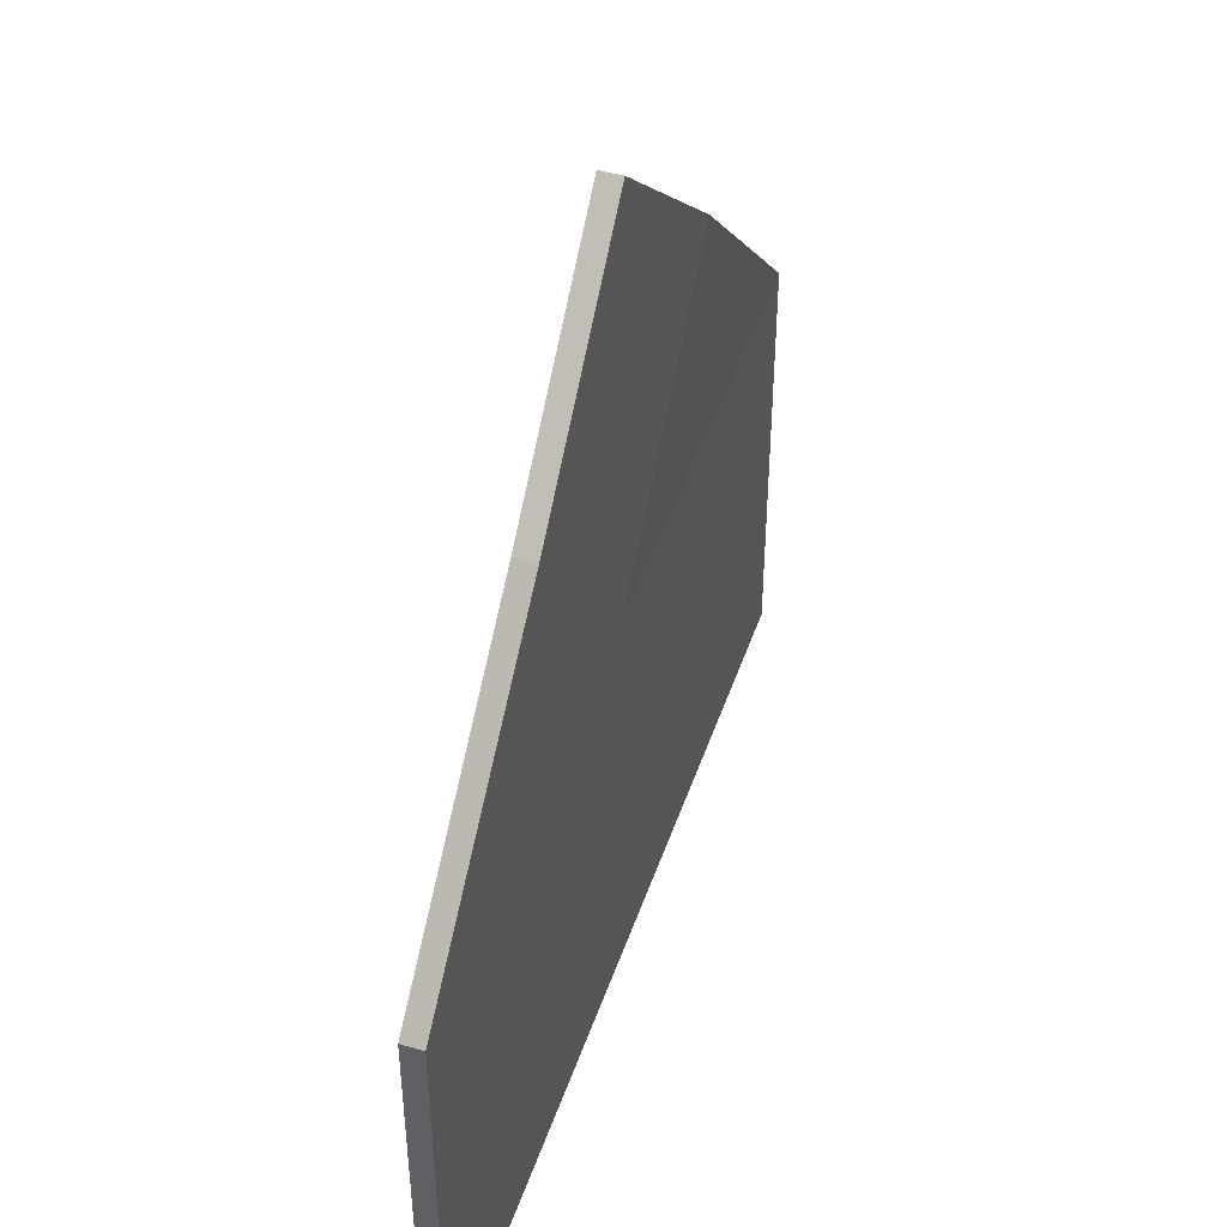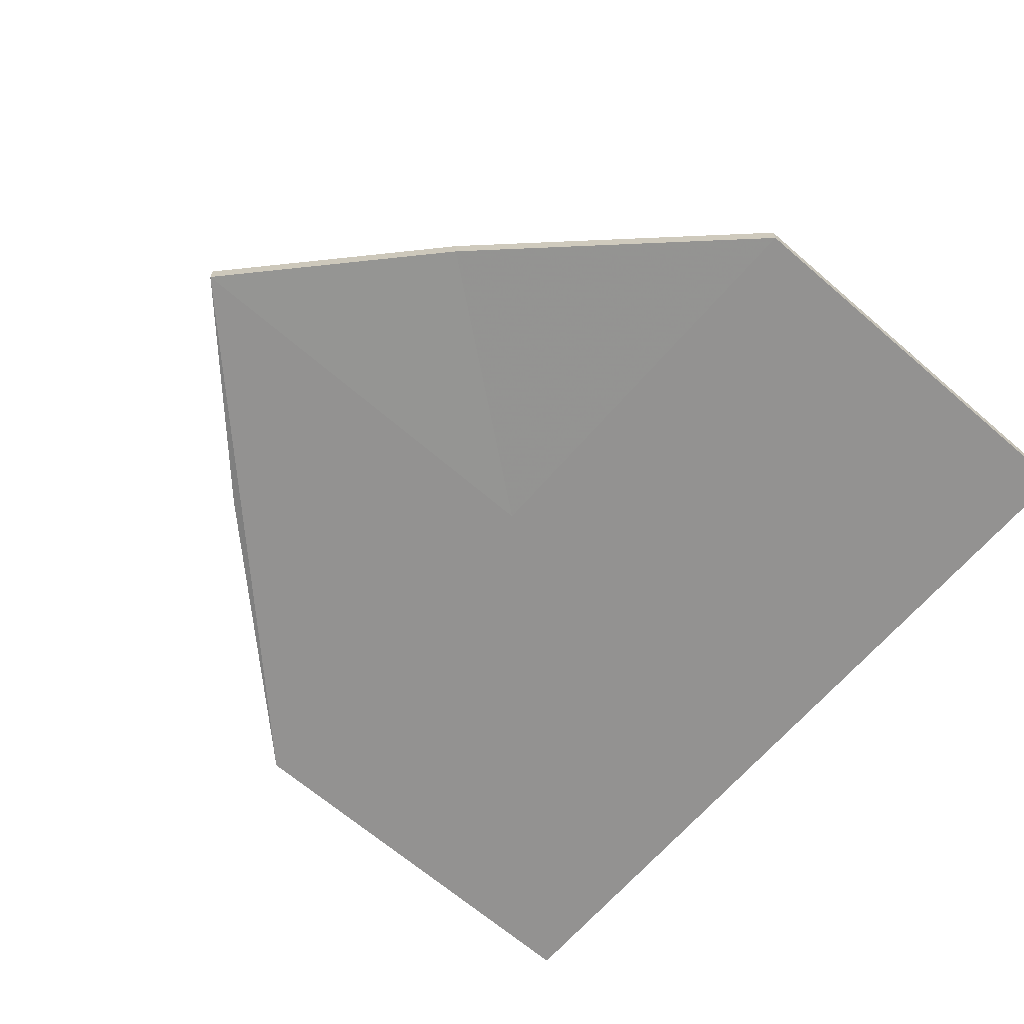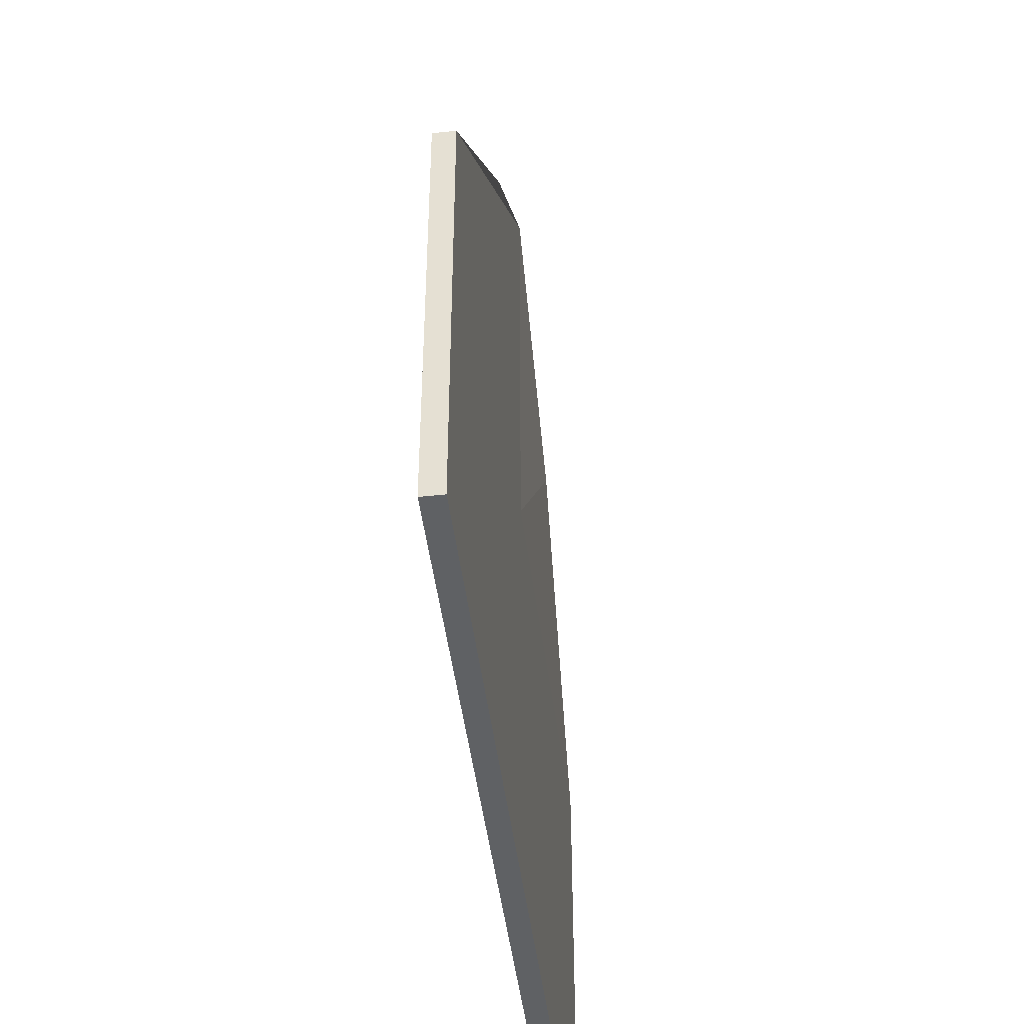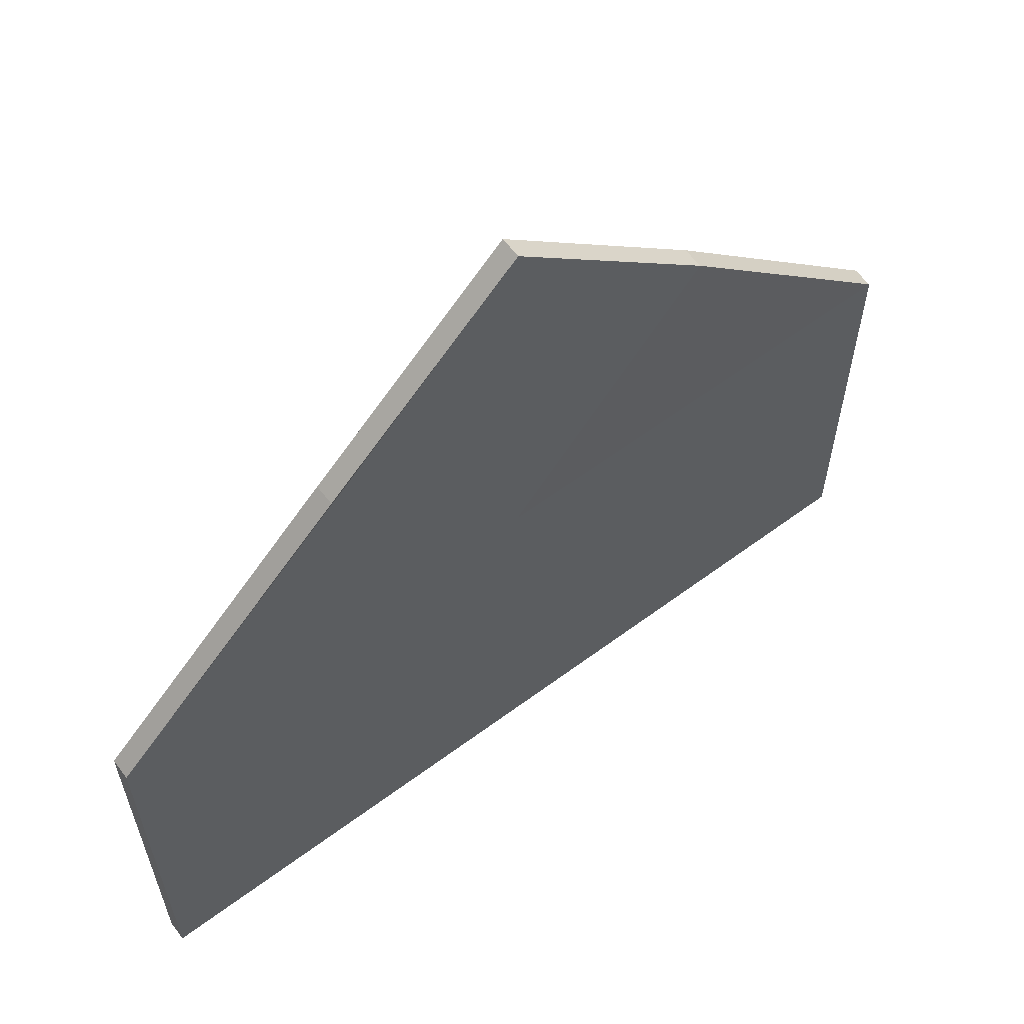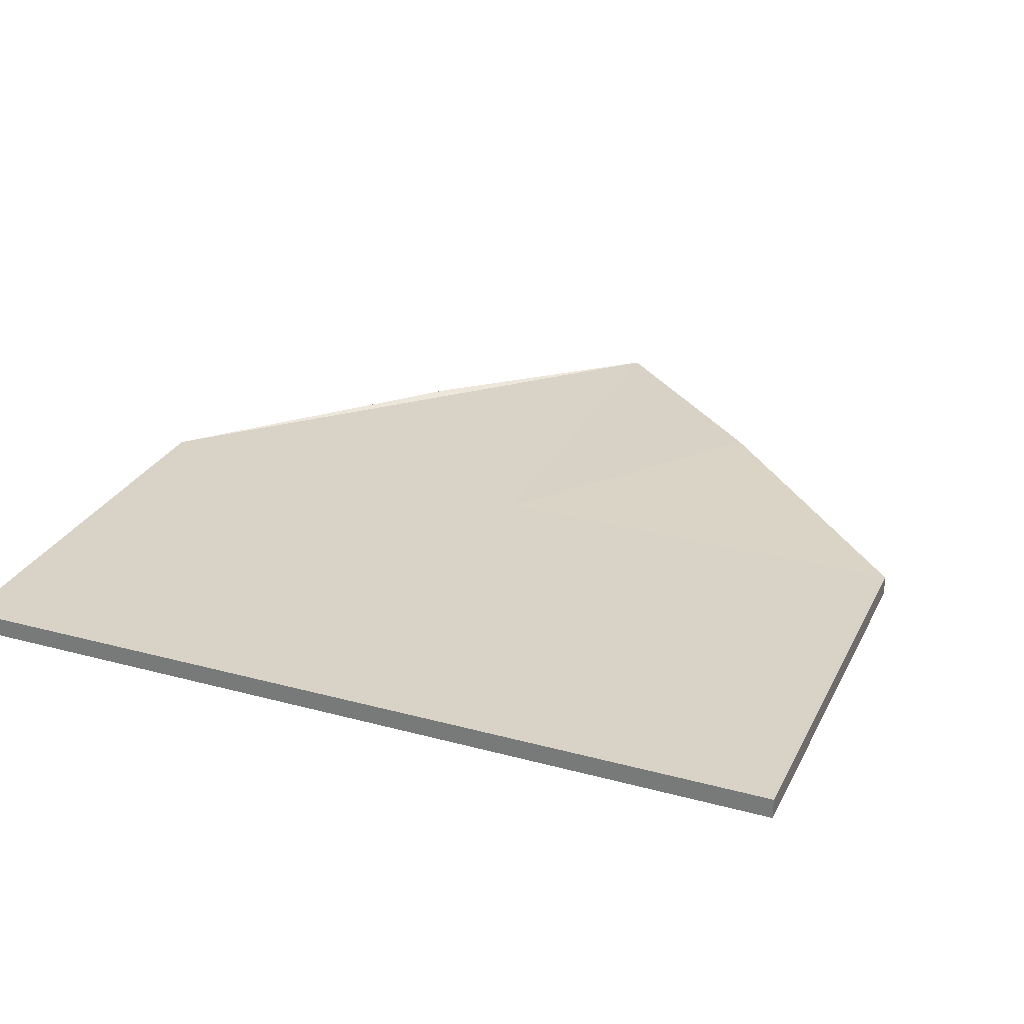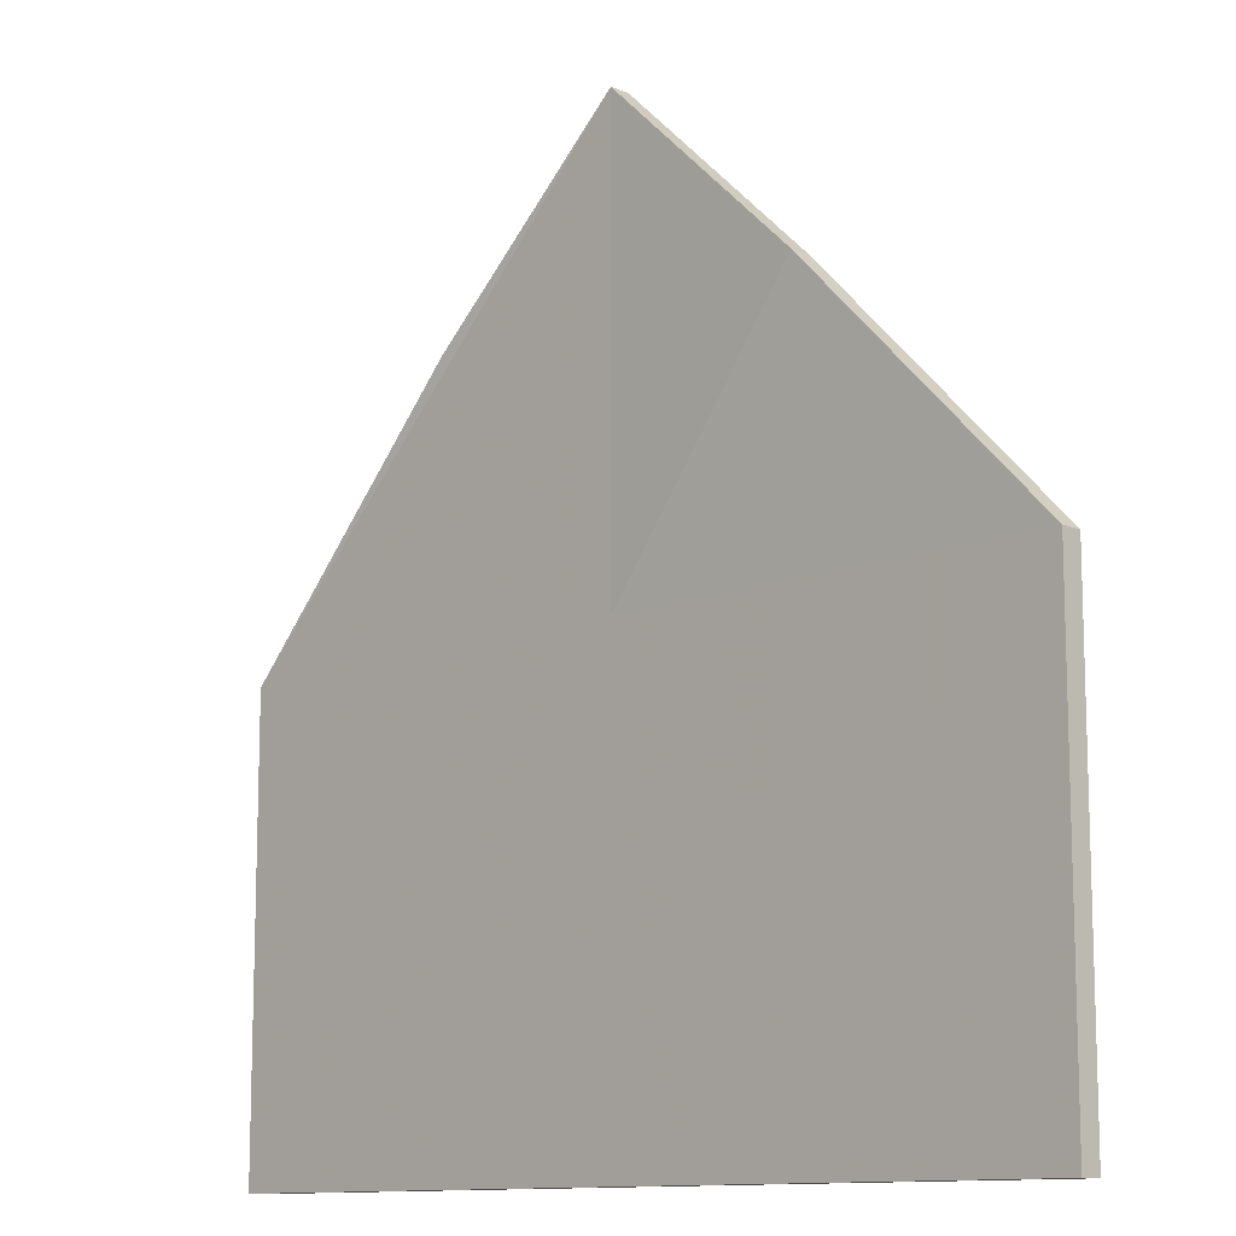
<metadata>
{"format":"obj","ext":"obj","renderer":"f3d","projection":"perspective","resolution":1024,"background":"white","views":[{"elev":46.6,"azim":108.4,"up":"+Z"},{"elev":-66.4,"azim":49.1,"up":"+Y"},{"elev":-46.3,"azim":97.1,"up":"+Z"},{"elev":61.6,"azim":143.0,"up":"+Z"},{"elev":28.2,"azim":-157.7,"up":"+Y"},{"elev":-11.6,"azim":-134.8,"up":"+Z"}]}
</metadata>
<code>
v -22.56 3.351 28.82
v 0 2.903 50
v -22.56 1.008 28.82
v 0 0.5605 50
v 22.56 3.351 28.82
v 50 2.903 0
v 22.56 1.008 28.82
v 50 0.5605 0
v 50 2.903 -50
v 0 2.903 -50
v 50 0.5605 -50
v 0 0.5605 -50
v -50 2.903 -50
v -50 2.903 0
v -50 0.5605 -50
v -50 0.5605 0
v 0 2.903 0
v 0 0.5605 0
f 3 4 2 1
f 4 7 5 2
f 7 8 6 5
f 8 11 9 6
f 11 12 10 9
f 12 15 13 10
f 15 16 14 13
f 16 3 1 14
f 14 17 10 13
f 17 6 9 10
f 1 2 17 14
f 2 5 6 17
f 15 12 18 16
f 12 11 8 18
f 16 18 4 3
f 18 8 7 4

</code>
